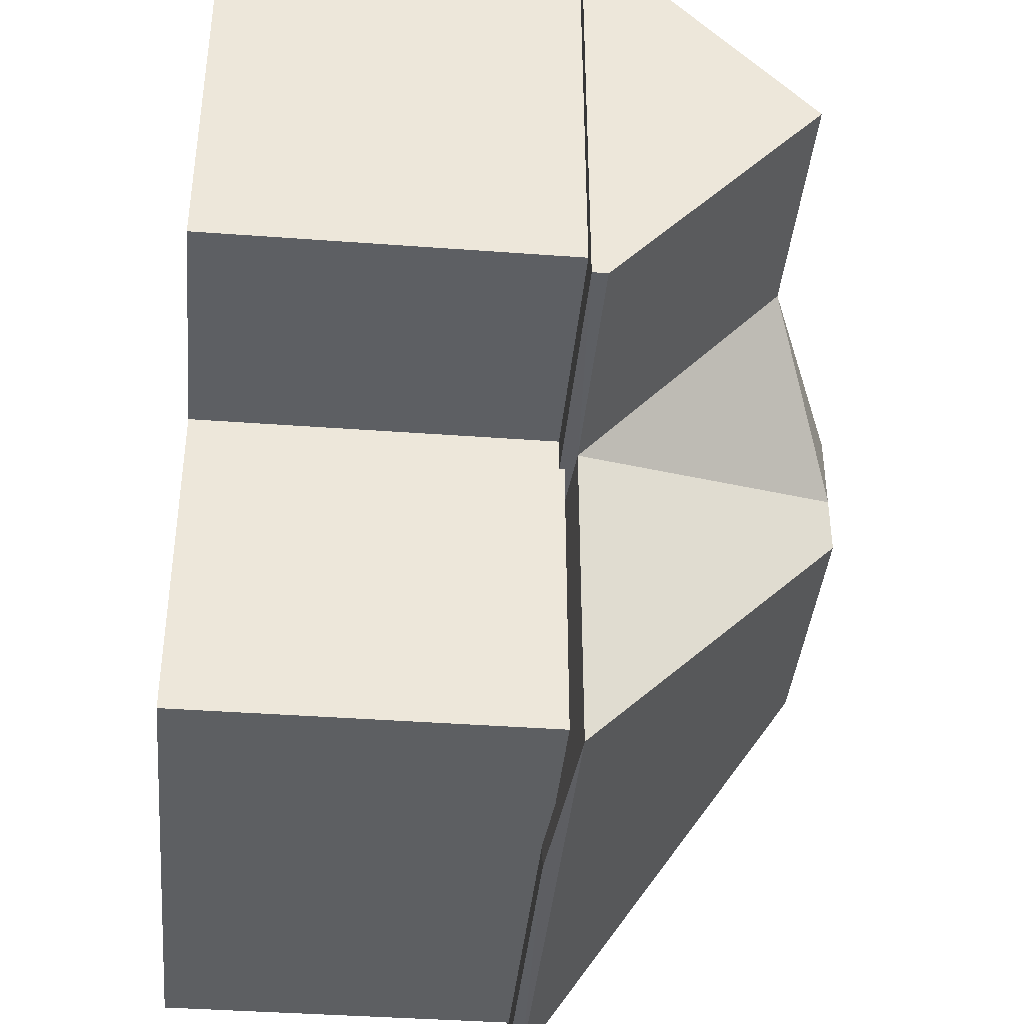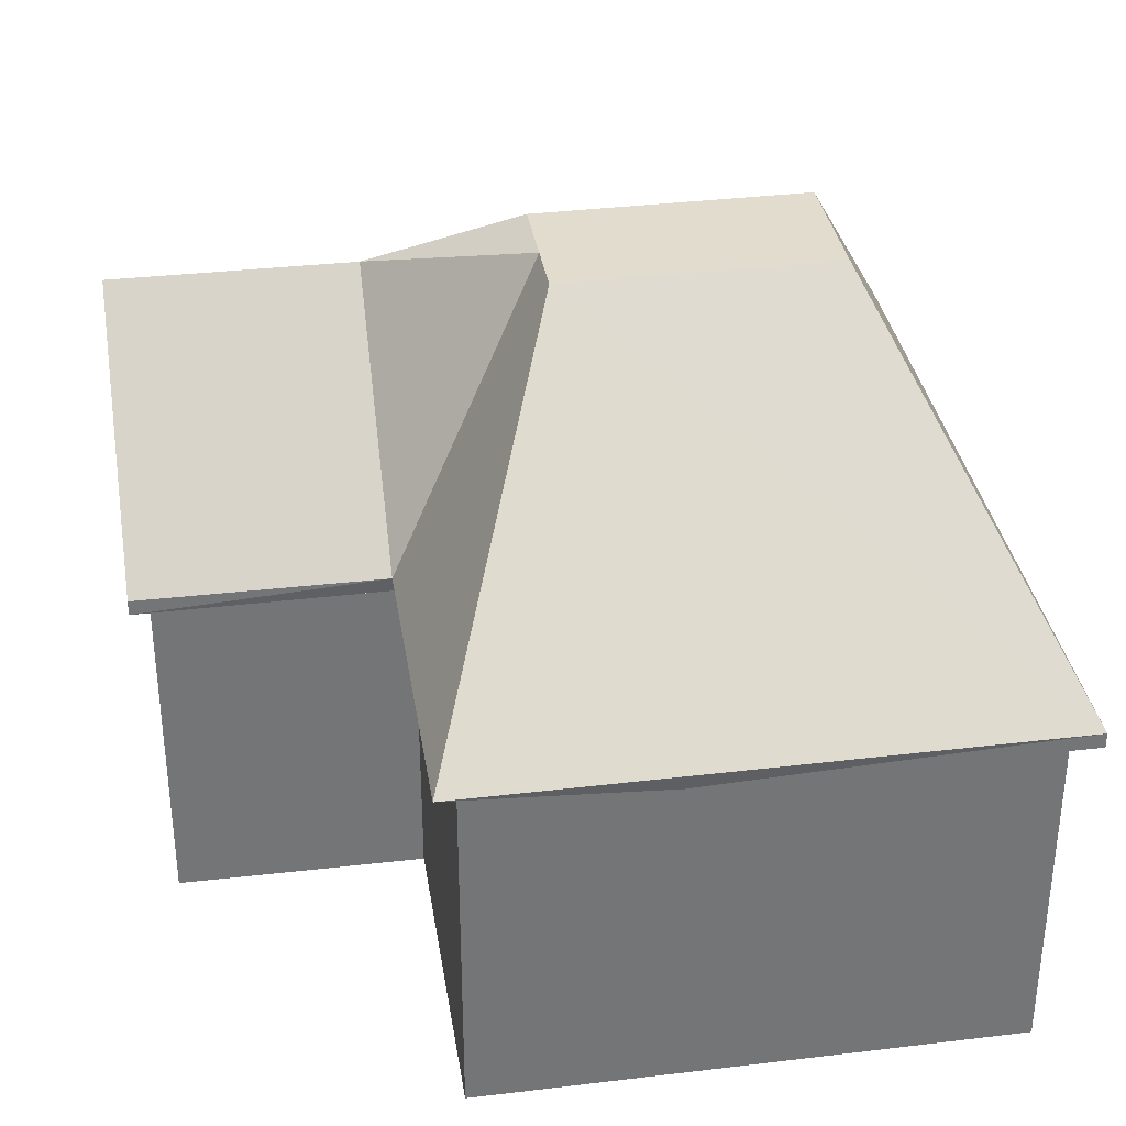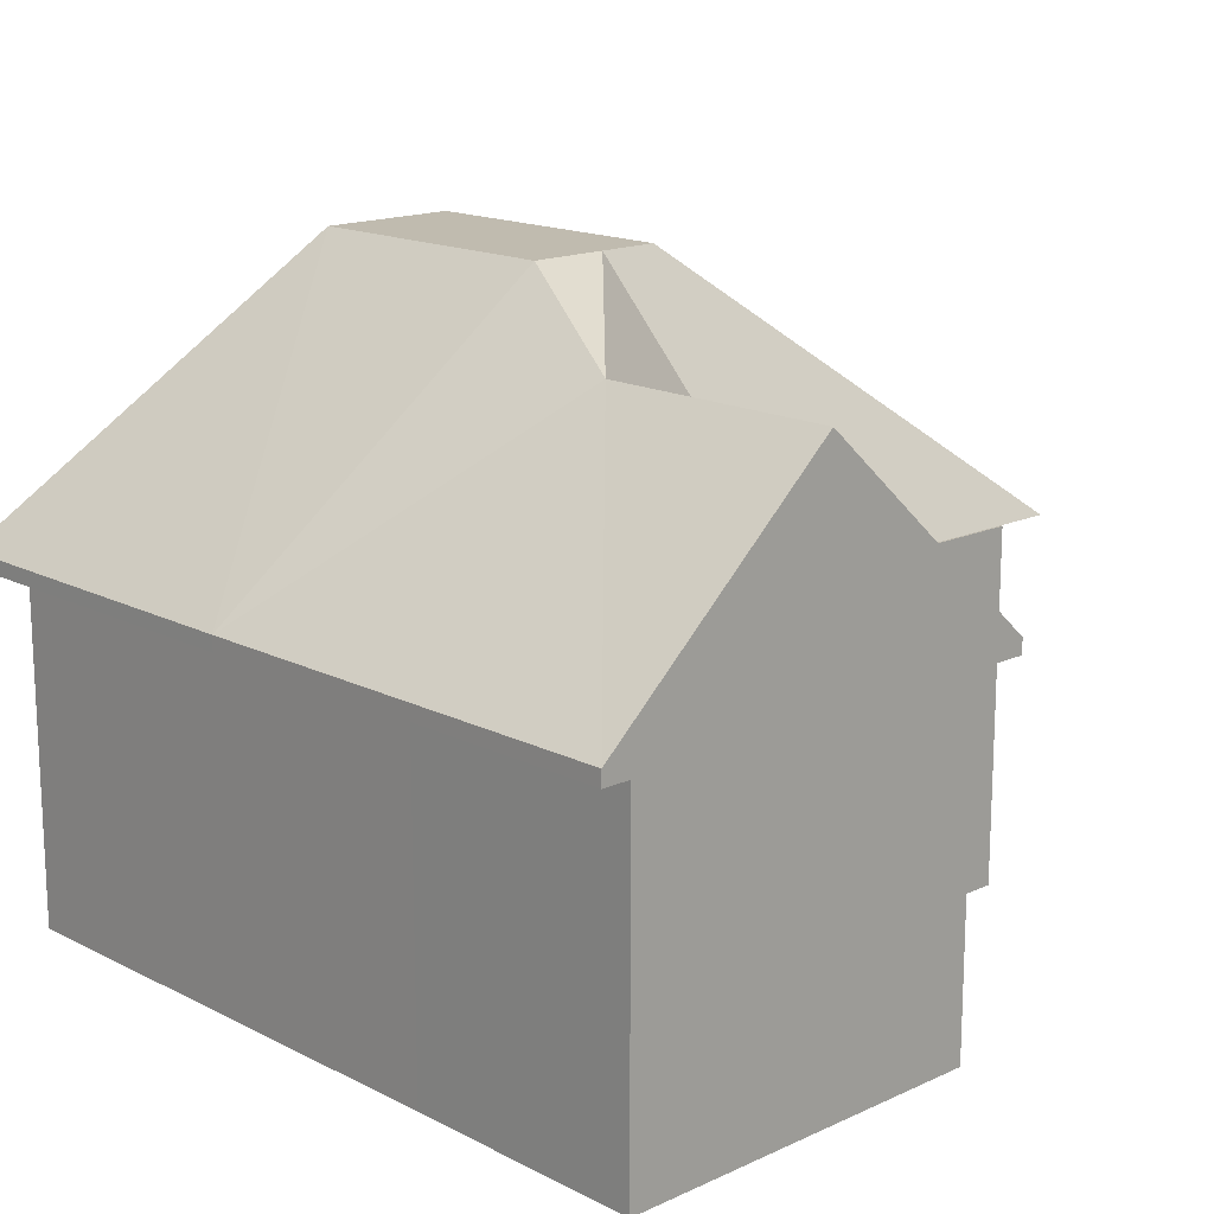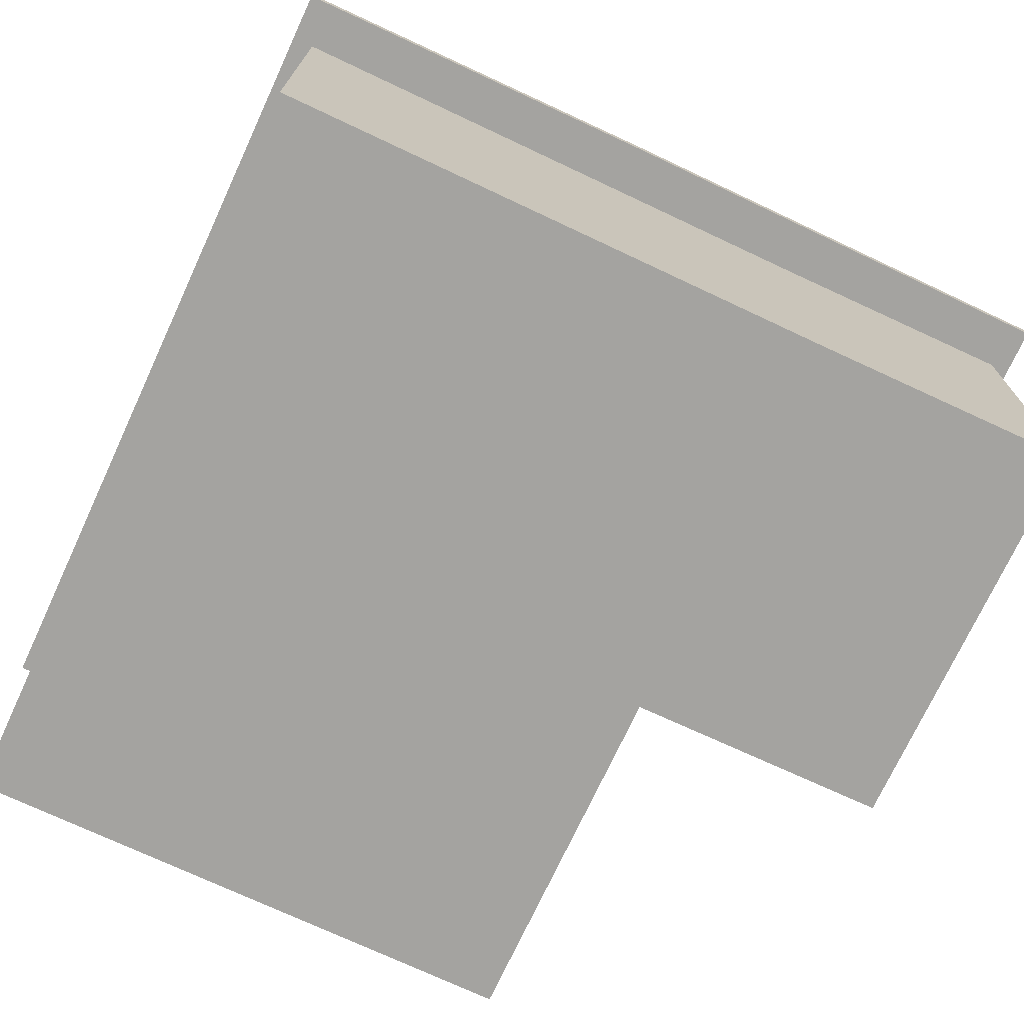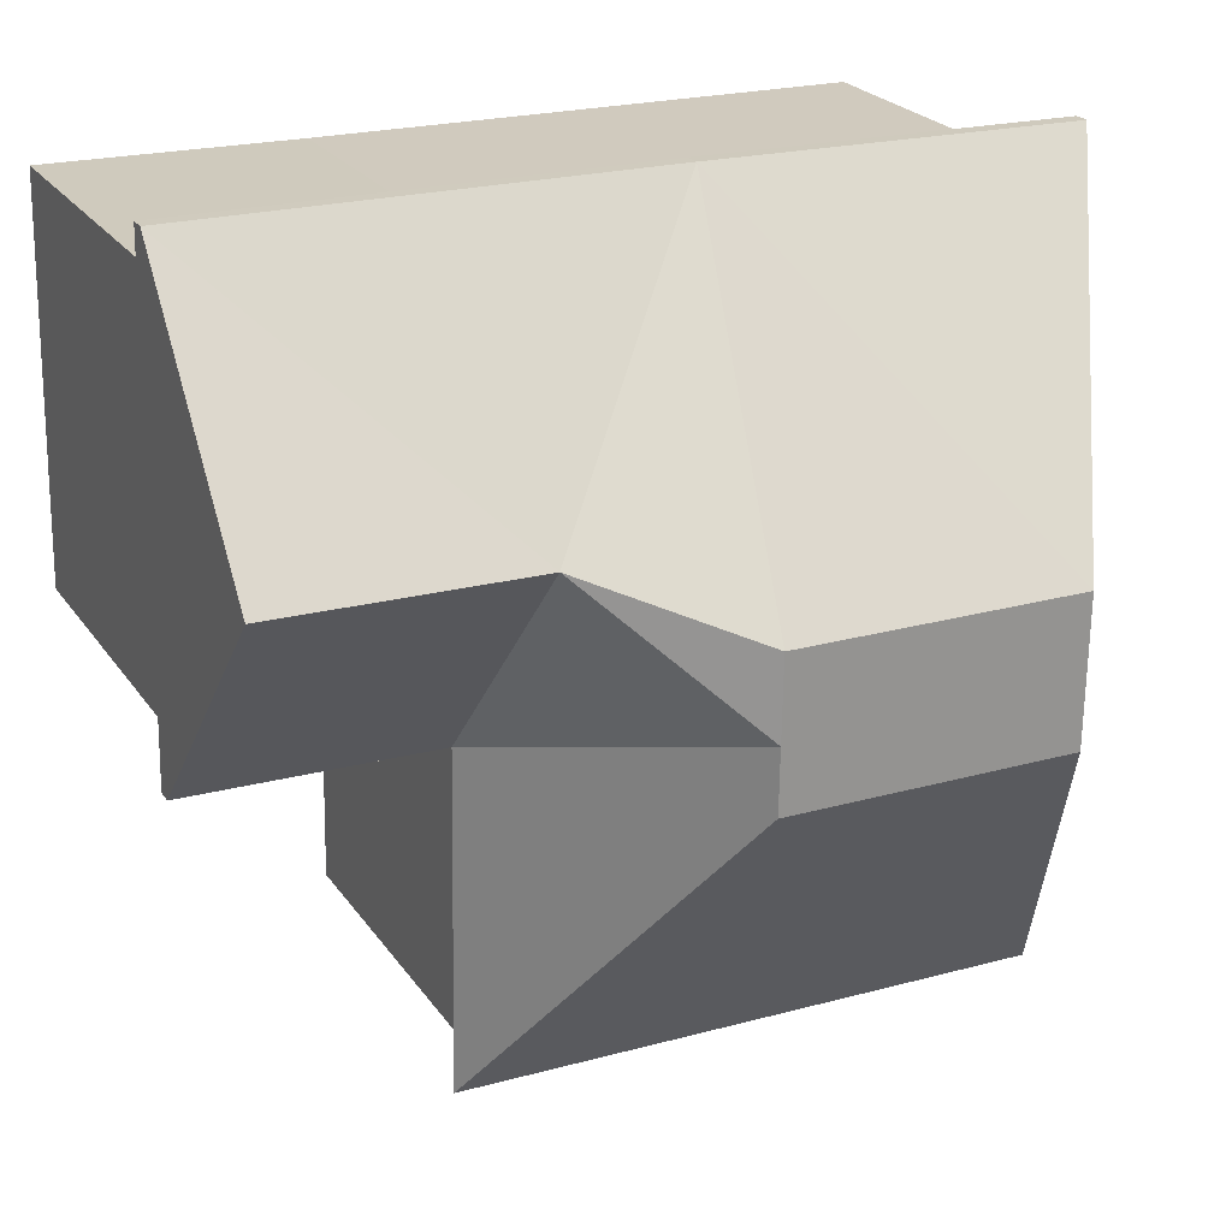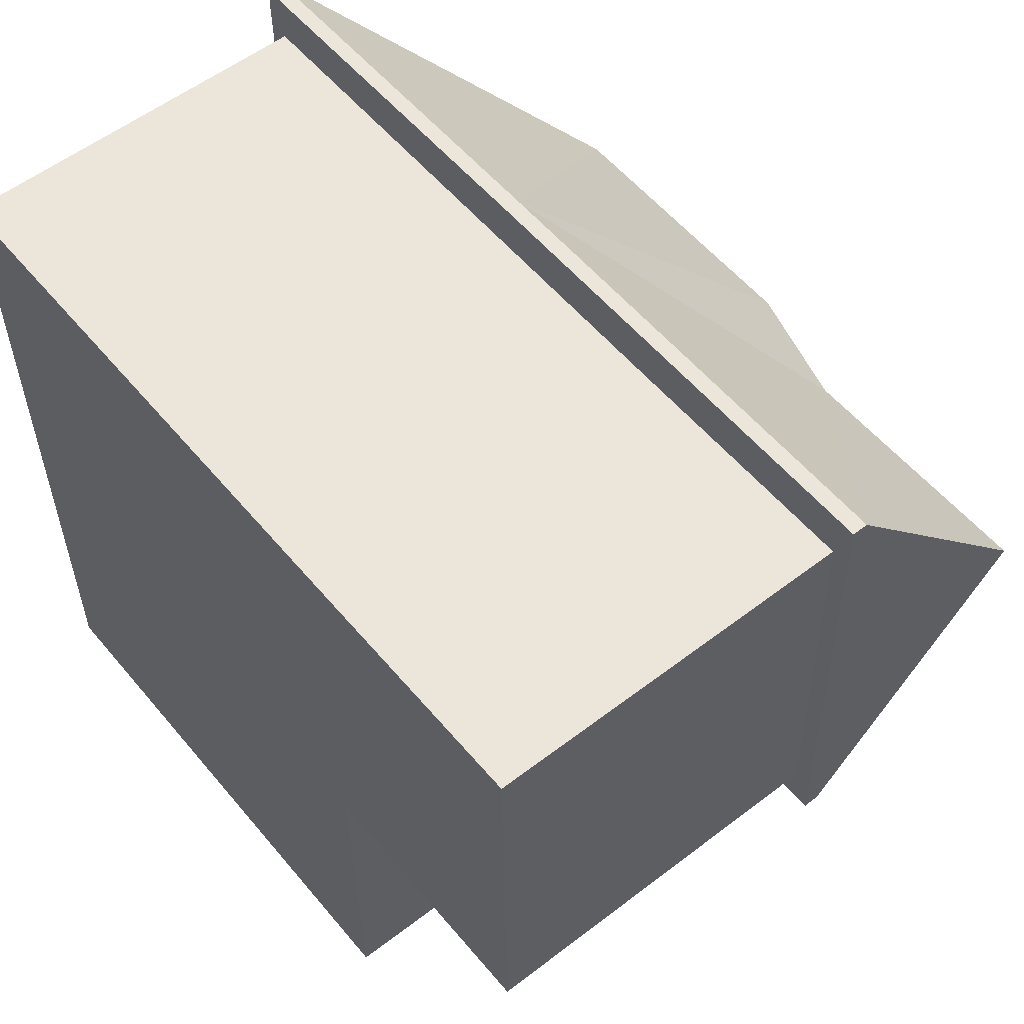
<metadata>
{"format":"obj","ext":"obj","renderer":"f3d","projection":"perspective","resolution":1024,"background":"white","views":[{"elev":-39.2,"azim":84.7,"up":"+Z"},{"elev":34.0,"azim":170.2,"up":"+Y"},{"elev":16.0,"azim":45.6,"up":"+Y"},{"elev":-72.8,"azim":-25.8,"up":"+Y"},{"elev":23.4,"azim":154.4,"up":"+Z"},{"elev":55.8,"azim":51.1,"up":"+Z"}]}
</metadata>
<code>
o Cube
v -11.86 -0.007945 0.4056
v -7.221 -0.007945 0.4623
v -11.86 2.134 0.4056
v -7.221 2.134 0.4624
v -11.9 -0.007945 2.68
v -7.26 -0.007945 2.737
v -11.9 2.134 2.68
v -7.26 2.134 2.737
v -8.686 -0.007945 0.4377
v -8.724 2.134 2.712
v -8.686 2.134 0.4377
v -8.724 -0.007945 2.712
v -11.82 -0.007945 -1.605
v -11.82 2.134 -1.605
v -8.652 -0.007944 -1.573
v -8.652 2.134 -1.573
v -11.94 2.105 -1.773
v -11.94 2.194 -1.773
v -9.772 2.105 -1.736
v -8.515 2.194 -1.736
v -12.02 2.105 2.949
v -12.02 2.194 2.949
v -9.851 2.105 2.985
v -9.851 2.194 2.985
v -9.805 2.105 0.2222
v -8.548 2.194 0.2222
v -11.98 2.105 0.1857
v -11.98 2.194 0.1857
v -7.11 2.194 0.2464
v -7.157 2.194 3.009
v -7.157 2.105 3.009
v -7.11 2.105 0.2464
v -11.08 3.841 0.3879
v -9.454 3.841 0.3941
v -9.46 3.841 0.7538
v -9.468 3.841 1.217
v -11.09 3.841 1.211
v -11.08 3.841 0.7477
v -8.571 3.43 1.603
v -12 2.105 1.566
v -9.828 2.105 1.603
v -12 2.194 1.566
v -7.133 3.43 1.627
v -7.133 2.105 1.627
v -9.464 3.841 0.9856
v -11.09 3.841 0.9794
v -10.31 2.134 2.696
v -10.27 -0.007945 0.4216
v -10.27 2.134 0.4216
v -10.31 -0.007945 2.696
v -10.24 -0.007945 -1.589
v -10.24 2.134 -1.589
f 5 3 1
f 3 47 49
f 47 5 50
f 9 4 2
f 10 6 8
f 11 8 4
f 13 52 51
f 11 52 49
f 49 14 3
f 51 16 15
f 49 10 11
f 5 7 3
f 3 7 47
f 47 7 5
f 9 11 4
f 10 12 6
f 11 10 8
f 13 14 52
f 11 16 52
f 49 52 14
f 51 52 16
f 49 47 10
f 2 8 6
f 2 4 8
f 24 37 22
f 39 35 45
f 39 30 43
f 35 33 38
f 45 38 46
f 42 37 46
f 26 34 35
f 18 34 20
f 28 33 18
f 28 46 38
f 36 46 37
f 26 43 29
f 39 36 24
f 24 36 37
f 39 26 35
f 39 24 30
f 35 34 33
f 45 35 38
f 42 22 37
f 26 20 34
f 18 33 34
f 28 38 33
f 28 42 46
f 36 45 46
f 26 39 43
f 39 45 36
f 44 30 31
f 29 44 32
f 44 43 30
f 29 43 44
f 9 16 11
f 3 13 1
f 47 12 10
f 9 15 16
f 3 14 13
f 47 50 12
f 50 1 48
f 12 2 6
f 48 13 51
f 18 19 17
f 26 32 25
f 23 22 21
f 27 18 17
f 23 40 41
f 25 17 19
f 40 28 27
f 19 26 25
f 23 30 24
f 25 44 41
f 41 31 23
f 21 42 40
f 41 27 25
f 9 51 15
f 12 48 9
f 50 5 1
f 12 9 2
f 48 1 13
f 18 20 19
f 26 29 32
f 23 24 22
f 27 28 18
f 23 21 40
f 25 27 17
f 40 42 28
f 19 20 26
f 23 31 30
f 25 32 44
f 41 44 31
f 21 22 42
f 41 40 27
f 9 48 51
f 12 50 48

</code>
